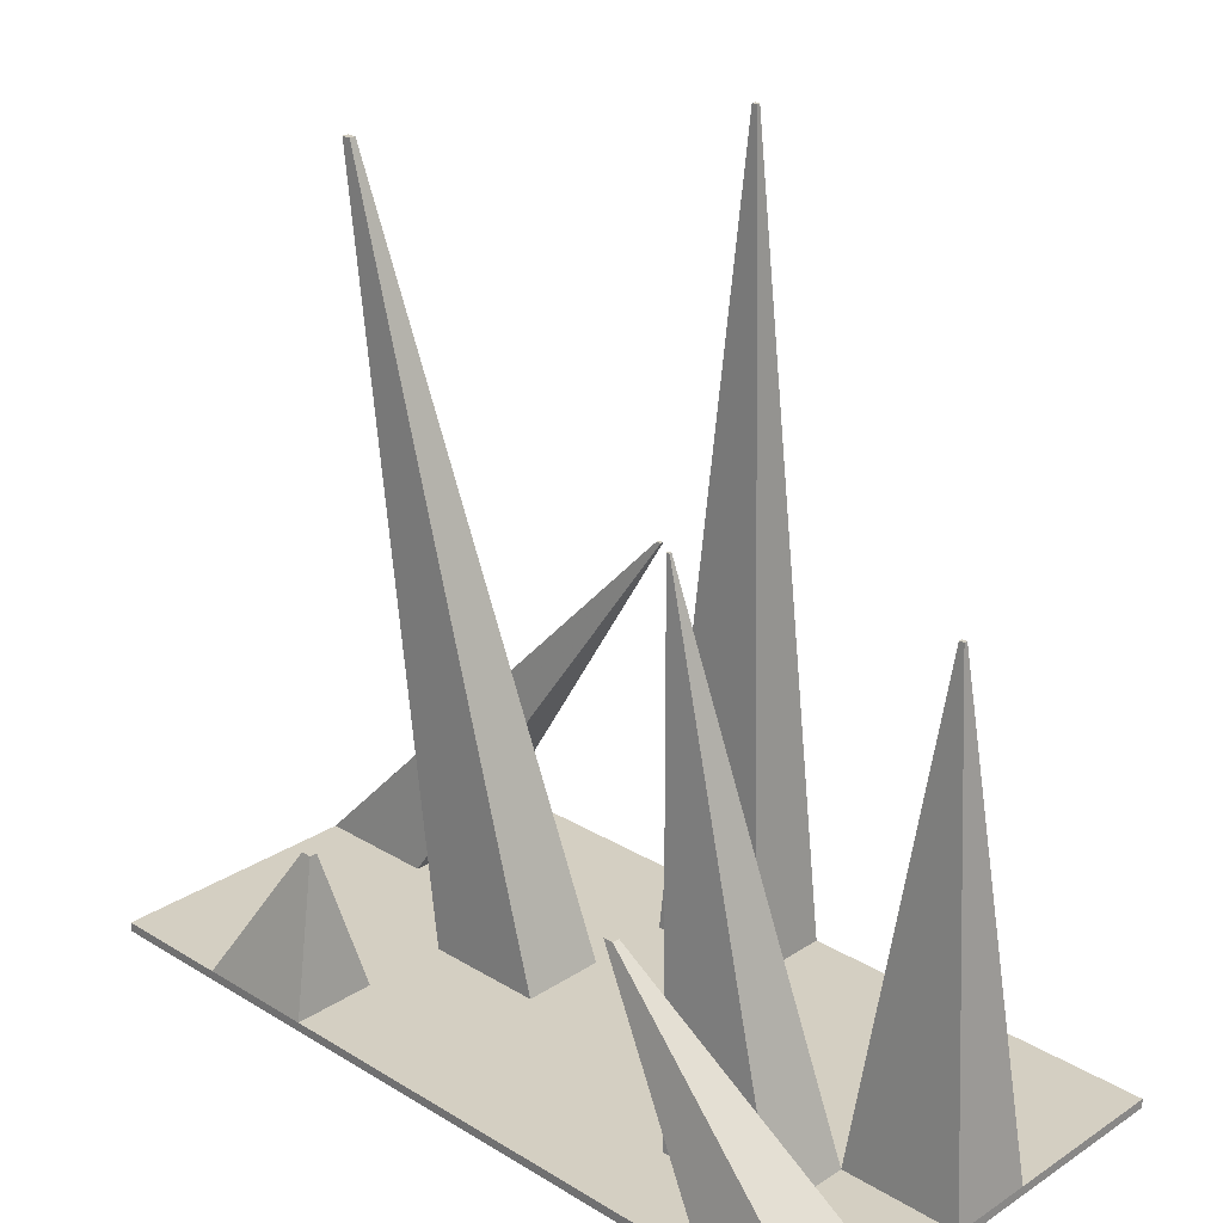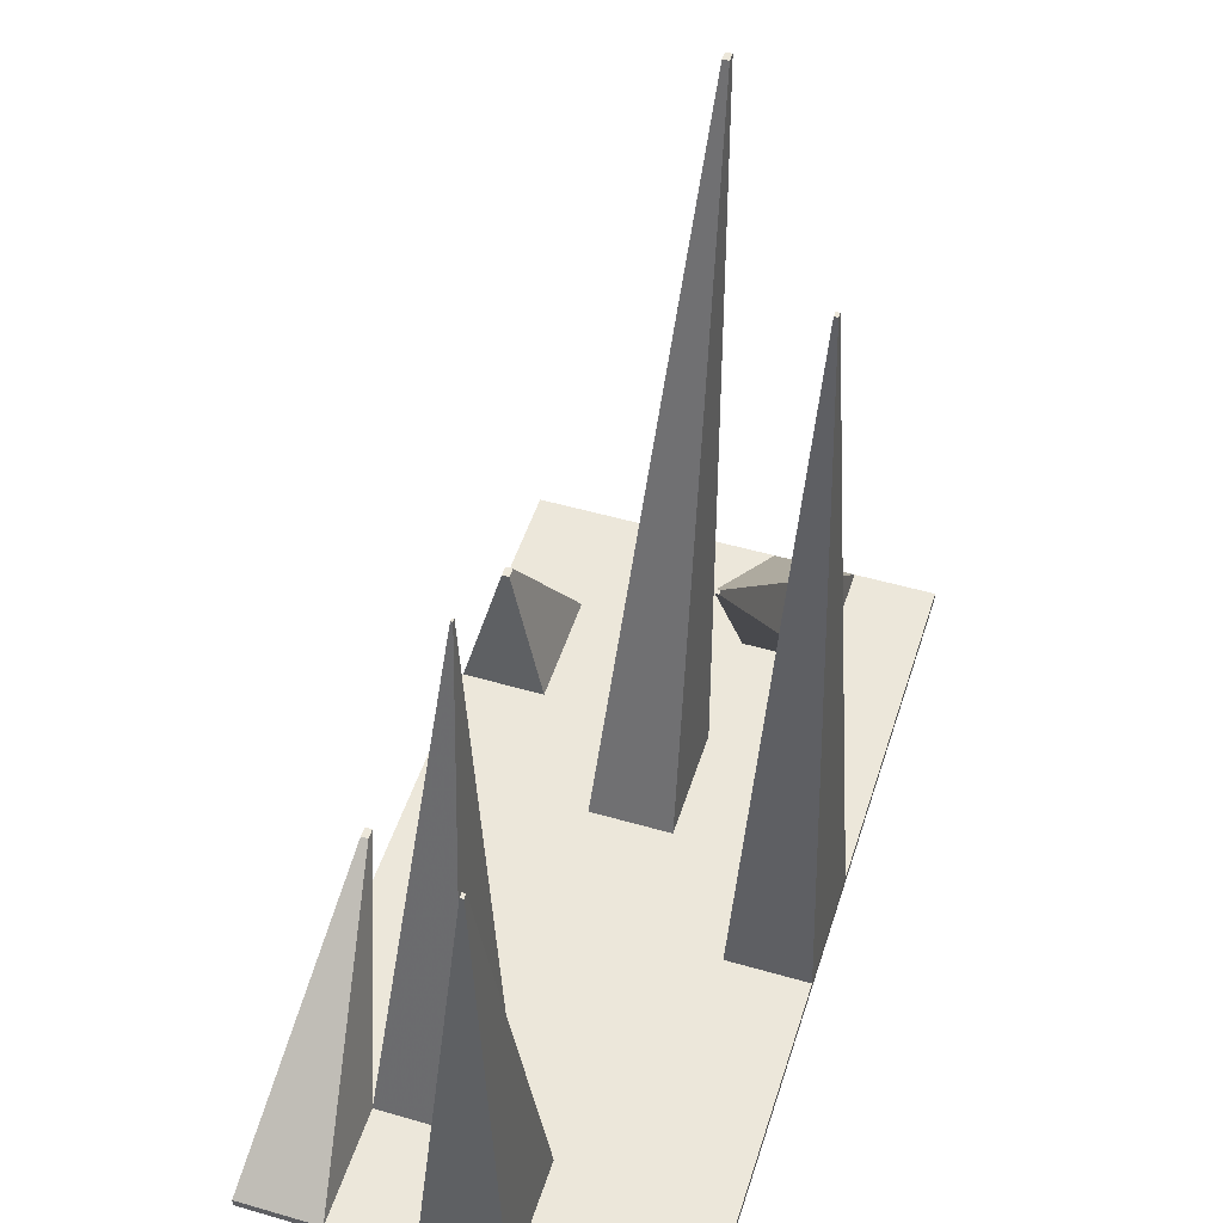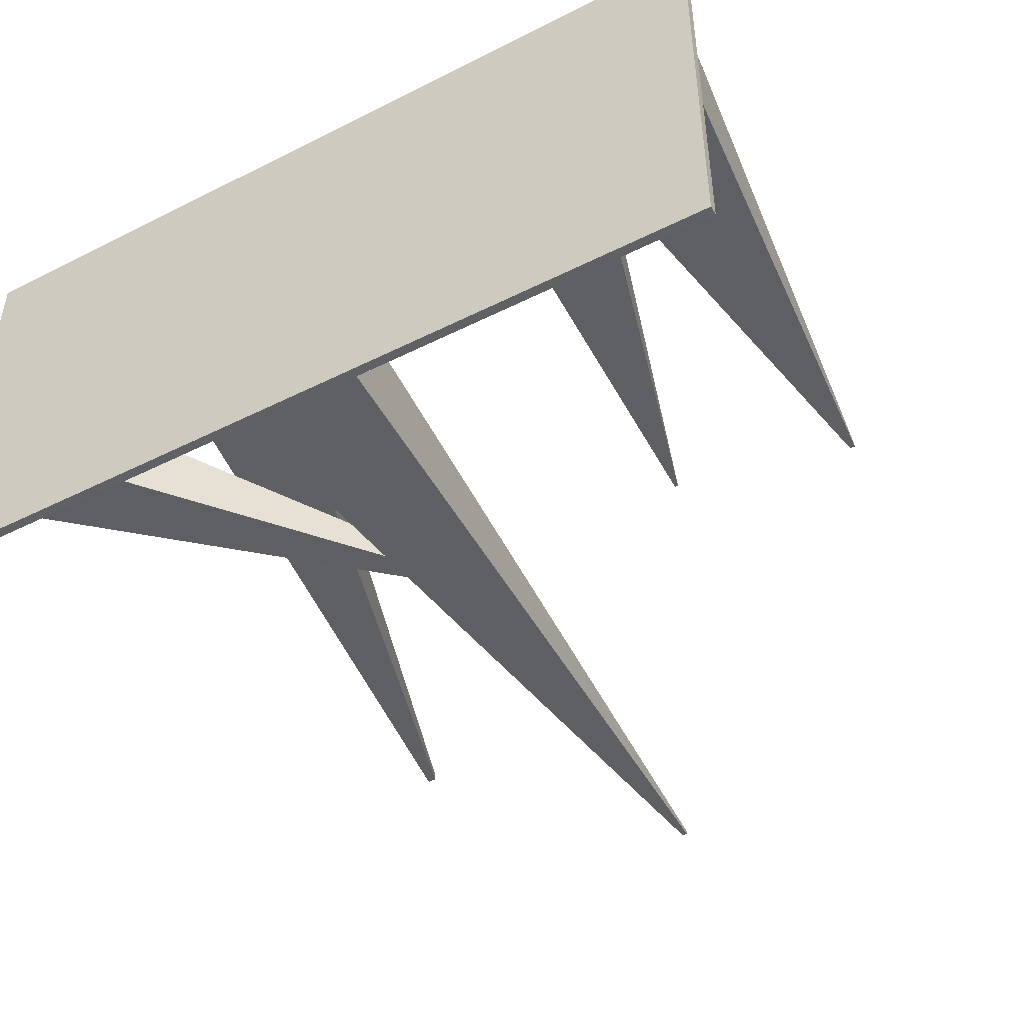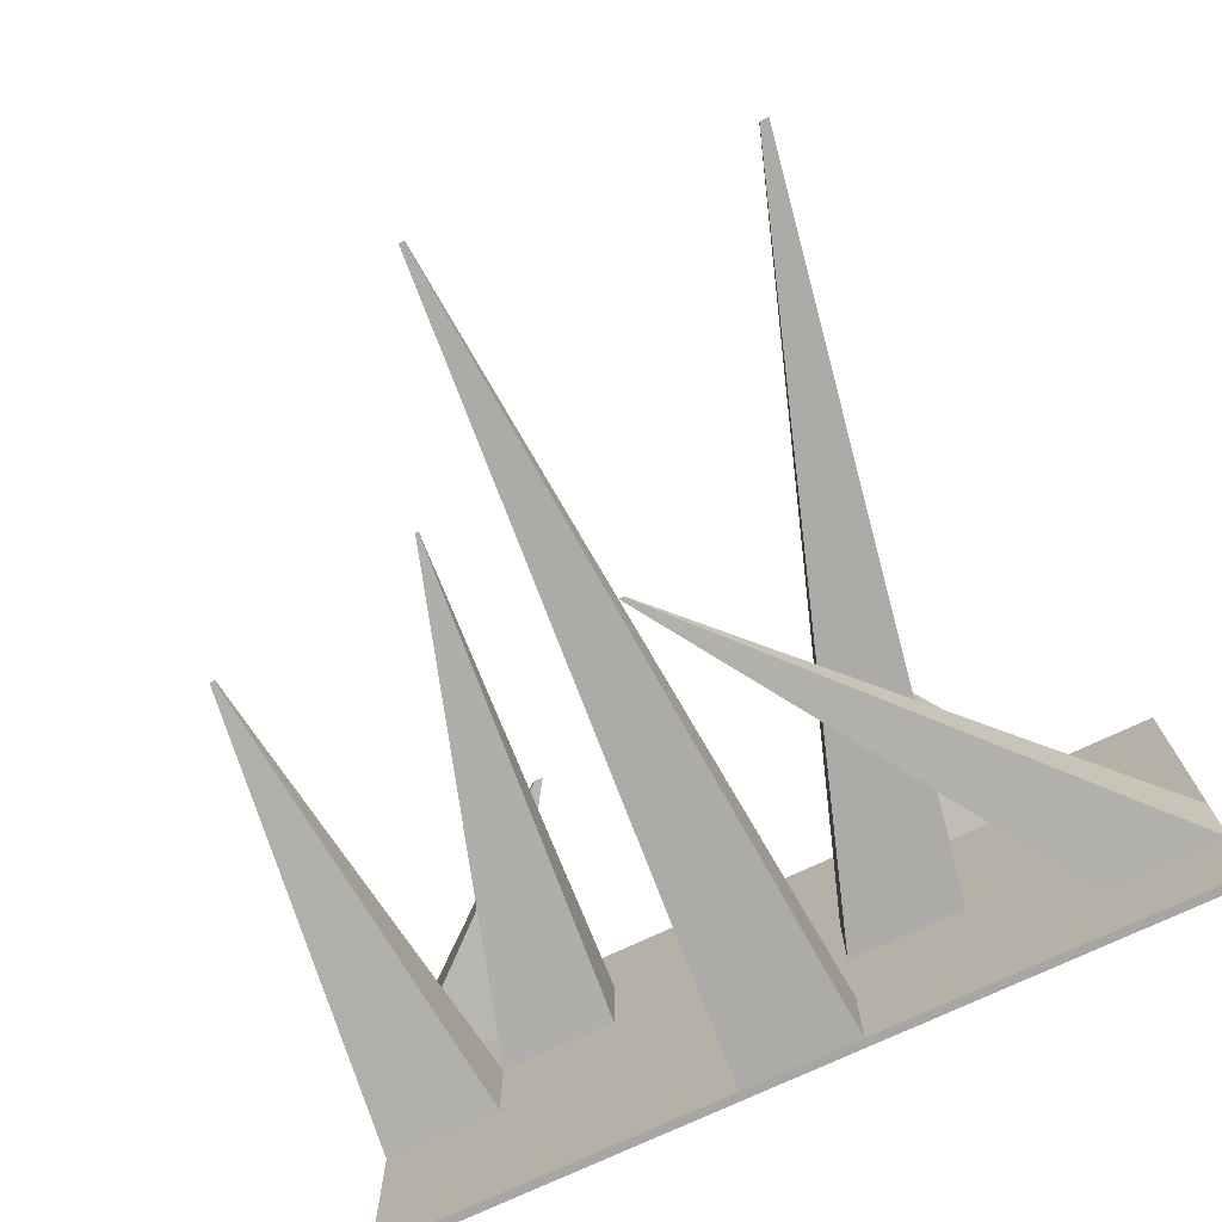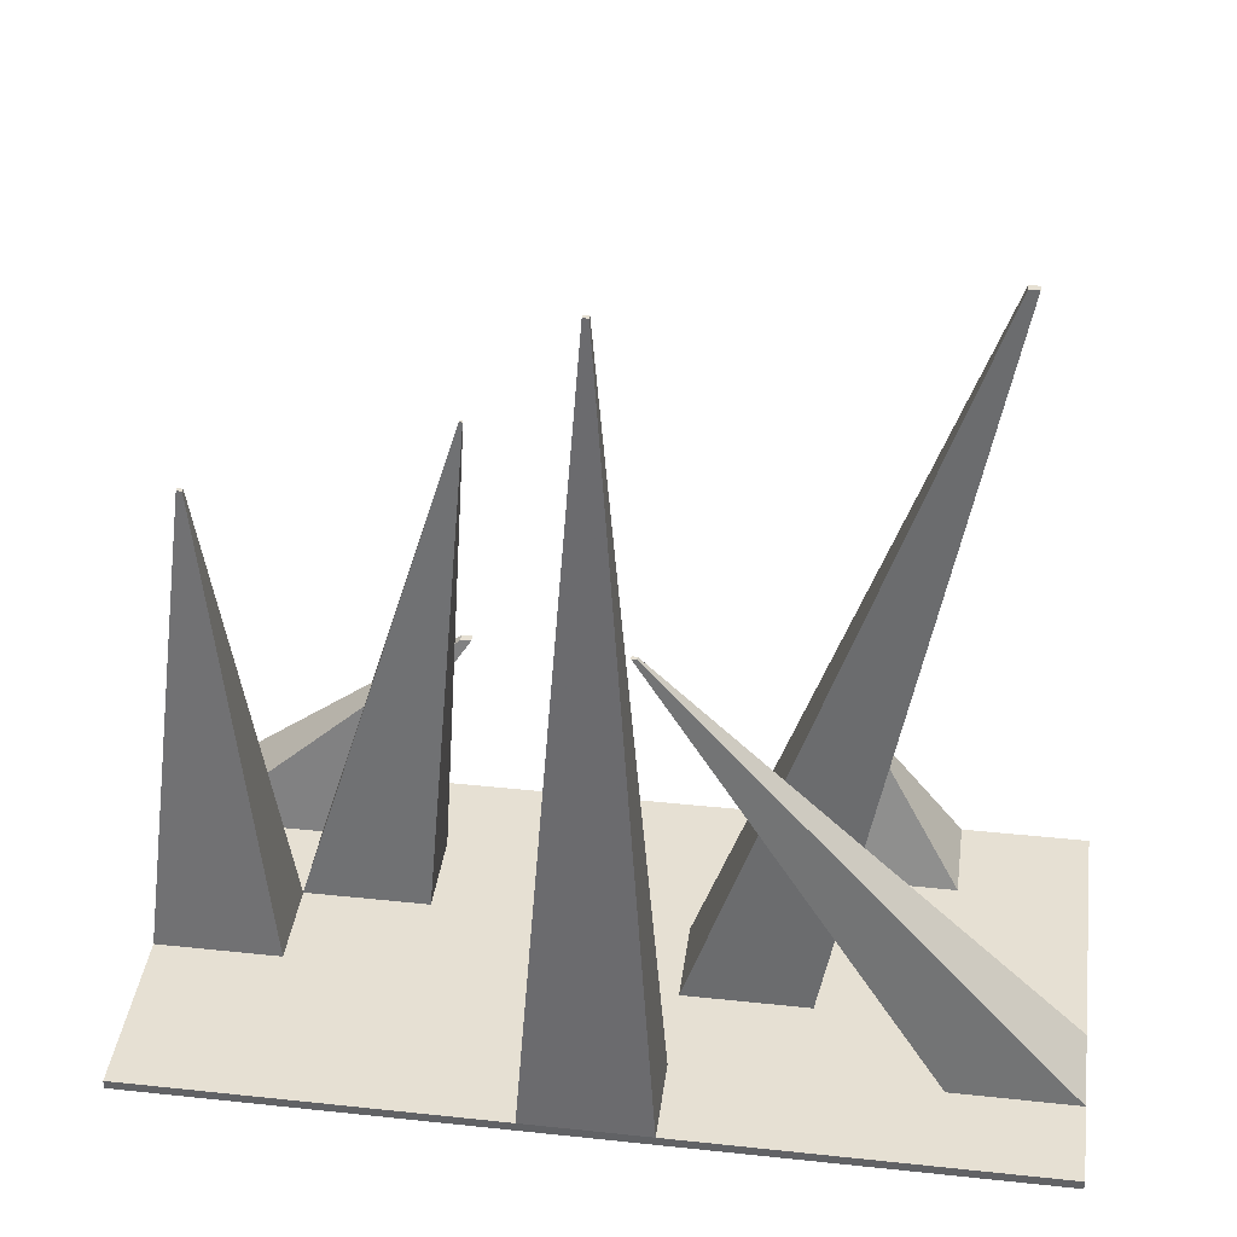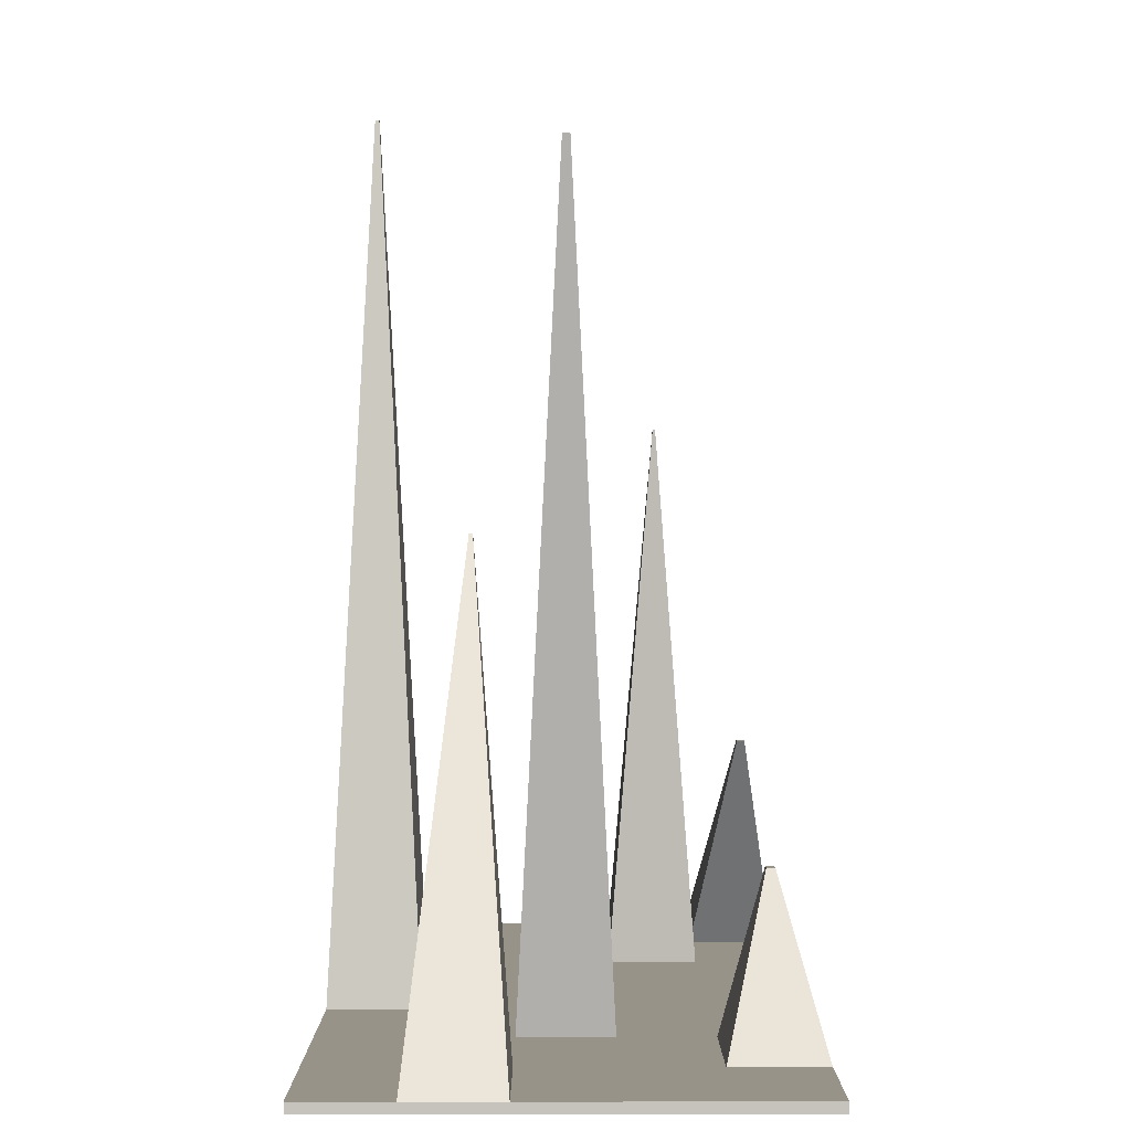
<metadata>
{"format":"obj","ext":"obj","renderer":"f3d","projection":"perspective","resolution":1024,"background":"white","views":[{"elev":25.5,"azim":44.0,"up":"+Y"},{"elev":51.0,"azim":107.5,"up":"+Y"},{"elev":-46.6,"azim":29.7,"up":"+Z"},{"elev":-74.0,"azim":-154.7,"up":"+Z"},{"elev":38.4,"azim":-172.3,"up":"+Y"},{"elev":1.3,"azim":-90.1,"up":"+Y"}]}
</metadata>
<code>
v  -10.5 0 12.08
v  -10.5 0 8.821
v  -5.85 0 8.821
v  -5.85 0 12.08
v  -1.198 0 8.821
v  -1.198 0 12.08
v  3.455 0 8.821
v  3.455 0 12.08
v  8.107 0 8.821
v  8.107 0 12.08
v  12.76 0 8.821
v  12.76 0 12.08
v  17.41 0 8.821
v  17.41 0 12.08
v  22.06 0 8.821
v  22.06 0 12.08
v  -10.5 0 5.564
v  -5.85 0 5.564
v  -1.198 0 5.564
v  3.455 0 5.564
v  8.107 0 5.564
v  12.76 0 5.564
v  17.41 0 5.564
v  22.06 0 5.564
v  -10.5 0 2.308
v  -5.85 0 2.308
v  -1.198 0 2.308
v  3.455 0 2.308
v  8.107 0 2.308
v  12.76 0 2.308
v  17.41 0 2.308
v  22.06 0 2.308
v  -10.5 0 -0.949
v  -5.85 0 -0.949
v  -1.198 0 -0.949
v  3.455 0 -0.949
v  8.107 0 -0.949
v  12.76 0 -0.949
v  17.41 0 -0.949
v  22.06 0 -0.949
v  -10.5 0 -4.206
v  -5.85 0 -4.206
v  -1.198 0 -4.206
v  3.455 0 -4.206
v  8.107 0 -4.206
v  12.76 0 -4.206
v  17.41 0 -4.206
v  22.06 0 -4.206
v  -10.5 0.354 12.08
v  -5.85 0.354 12.08
v  -5.85 0.354 8.821
v  -10.5 0.354 8.821
v  -2.349 5.978 10.6
v  -1.927 5.978 10.6
v  -1.927 5.978 10.3
v  -2.349 5.978 10.3
v  -1.198 0.354 12.08
v  3.455 0.354 12.08
v  3.455 0.354 8.821
v  -1.198 0.354 8.821
v  8.107 0.354 12.08
v  8.107 0.354 8.821
v  12.76 0.354 12.08
v  12.76 0.354 8.821
v  17.41 0.354 12.08
v  17.41 0.354 8.821
v  11.86 8.753 10.59
v  12.26 8.753 10.59
v  12.26 8.753 10.31
v  11.86 8.753 10.31
v  -5.85 0.354 5.564
v  -10.5 0.354 5.564
v  -1.198 0.354 5.564
v  3.455 0.354 5.564
v  8.107 0.354 5.564
v  12.76 0.354 5.564
v  11.22 20.27 7.239
v  11.35 20.27 7.239
v  11.35 20.27 7.147
v  11.22 20.27 7.147
v  22.06 0.354 8.821
v  22.06 0.354 5.564
v  17.41 0.354 5.564
v  -5.85 0.354 2.308
v  -10.5 0.354 2.308
v  -1.198 0.354 2.308
v  -6.368 28.71 4.062
v  -6.007 28.71 4.062
v  -6.007 28.71 3.81
v  -6.368 28.71 3.81
v  8.107 0.354 2.308
v  3.455 0.354 2.308
v  12.76 0.354 2.308
v  17.41 0.354 2.308
v  19.64 19.1 4.006
v  19.84 19.1 4.006
v  19.84 19.1 3.866
v  19.64 19.1 3.866
v  4.758 16.52 0.7465
v  4.95 16.52 0.7465
v  4.95 16.52 0.6123
v  4.758 16.52 0.6123
v  -1.198 0.354 -0.949
v  -5.85 0.354 -0.949
v  3.455 0.354 -0.949
v  8.107 0.354 -0.949
v  12.76 0.354 -0.949
v  17.41 0.354 -0.949
v  22.06 0.354 2.308
v  22.06 0.354 -0.949
v  -10.5 0.354 -0.949
v  -5.85 0.354 -4.206
v  -10.5 0.354 -4.206
v  -1.198 0.354 -4.206
v  3.455 0.354 -4.206
v  5.679 30.82 -2.506
v  5.883 30.82 -2.506
v  5.883 30.82 -2.649
v  5.679 30.82 -2.649
v  12.76 0.354 -4.206
v  8.107 0.354 -4.206
v  17.41 0.354 -4.206
v  22.06 0.354 -4.206
v  22.06 0.354 12.08
g Box001
f 1 2 3 4
f 4 3 5 6
f 6 5 7 8
f 8 7 9 10
f 10 9 11 12
f 12 11 13 14
f 14 13 15 16
f 2 17 18 3
f 3 18 19 5
f 5 19 20 7
f 7 20 21 9
f 9 21 22 11
f 11 22 23 13
f 13 23 24 15
f 17 25 26 18
f 18 26 27 19
f 19 27 28 20
f 20 28 29 21
f 21 29 30 22
f 22 30 31 23
f 23 31 32 24
f 25 33 34 26
f 26 34 35 27
f 27 35 36 28
f 28 36 37 29
f 29 37 38 30
f 30 38 39 31
f 31 39 40 32
f 33 41 42 34
f 34 42 43 35
f 35 43 44 36
f 36 44 45 37
f 37 45 46 38
f 38 46 47 39
f 39 47 48 40
f 49 50 51 52
f 53 54 55 56
f 57 58 59 60
f 58 61 62 59
f 61 63 64 62
f 63 65 66 64
f 67 68 69 70
f 52 51 71 72
f 51 60 73 71
f 60 59 74 73
f 59 62 75 74
f 62 64 76 75
f 77 78 79 80
f 66 81 82 83
f 72 71 84 85
f 71 73 86 84
f 87 88 89 90
f 74 75 91 92
f 75 76 93 91
f 76 83 94 93
f 95 96 97 98
f 99 100 101 102
f 84 86 103 104
f 86 92 105 103
f 92 91 106 105
f 91 93 107 106
f 93 94 108 107
f 94 109 110 108
f 111 104 112 113
f 104 103 114 112
f 103 105 115 114
f 116 117 118 119
f 106 107 120 121
f 107 108 122 120
f 108 110 123 122
f 1 4 50 49
f 4 6 57 50
f 6 8 58 57
f 8 10 61 58
f 10 12 63 61
f 12 14 65 63
f 14 16 124 65
f 16 15 81 124
f 15 24 82 81
f 24 32 109 82
f 32 40 110 109
f 40 48 123 110
f 48 47 122 123
f 47 46 120 122
f 46 45 121 120
f 45 44 115 121
f 44 43 114 115
f 43 42 112 114
f 42 41 113 112
f 41 33 111 113
f 33 25 85 111
f 25 17 72 85
f 17 2 52 72
f 2 1 49 52
f 64 66 78 77
f 66 83 79 78
f 83 76 80 79
f 76 64 77 80
f 85 84 100 99
f 84 104 101 100
f 104 111 102 101
f 111 85 99 102
f 83 82 96 95
f 82 109 97 96
f 109 94 98 97
f 94 83 95 98
f 73 74 88 87
f 74 92 89 88
f 92 86 90 89
f 86 73 87 90
f 105 106 117 116
f 106 121 118 117
f 121 115 119 118
f 115 105 116 119
f 66 65 67 70
f 65 124 68 67
f 124 81 69 68
f 81 66 70 69
f 51 50 53 56
f 50 57 54 53
f 57 60 55 54
f 60 51 56 55

</code>
